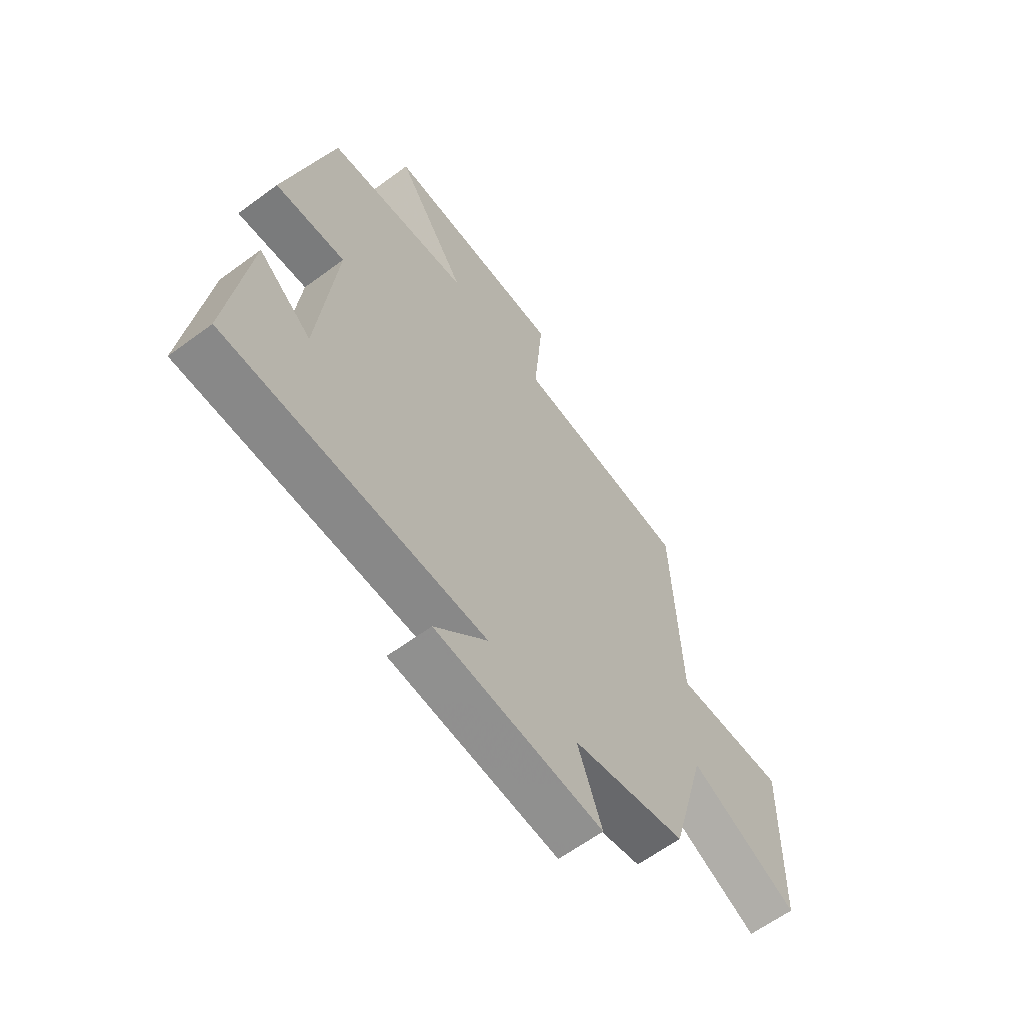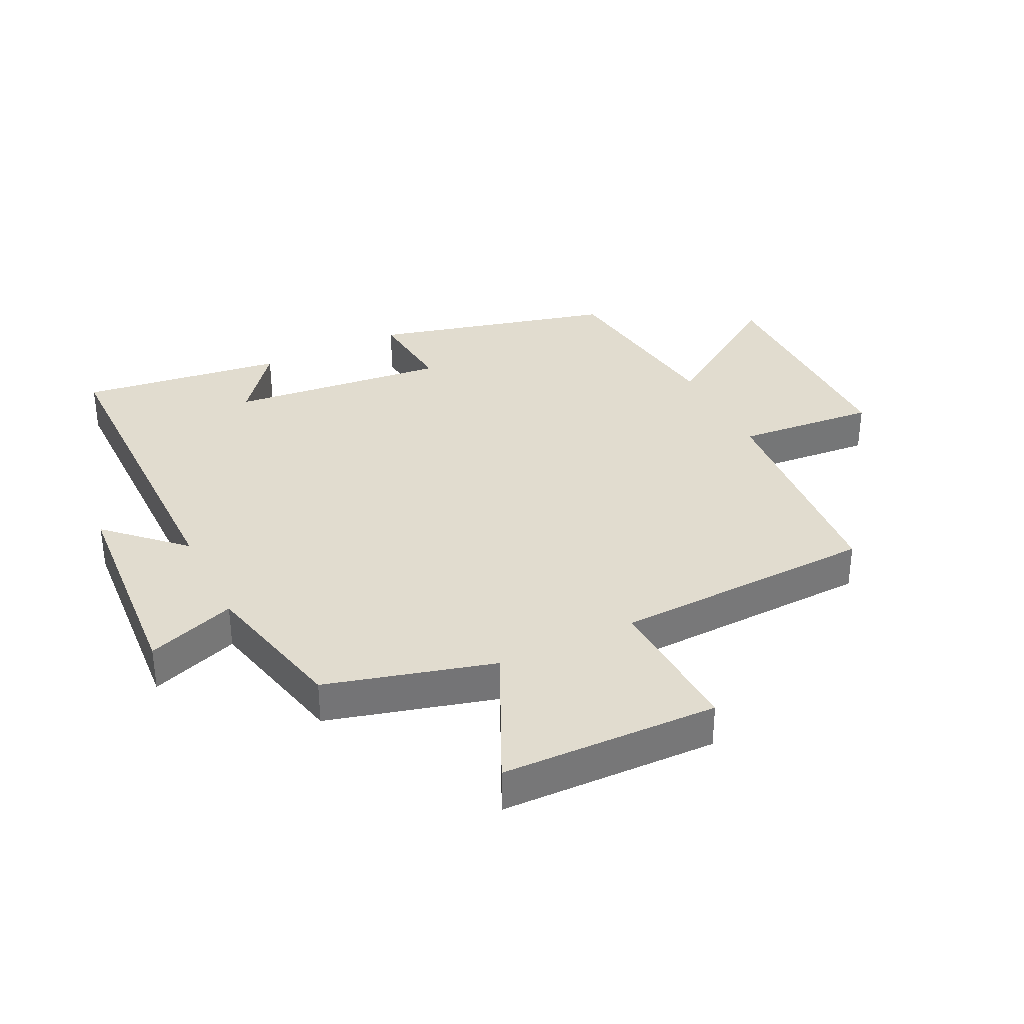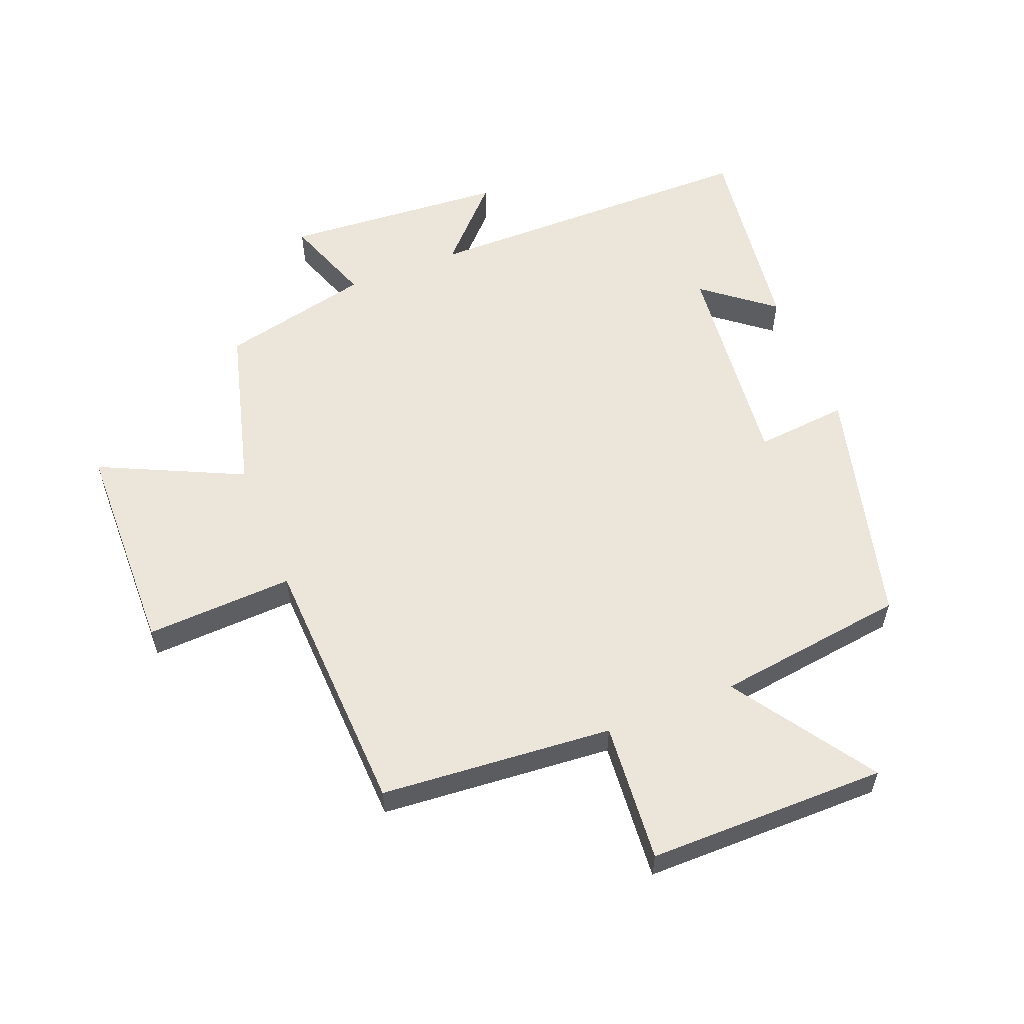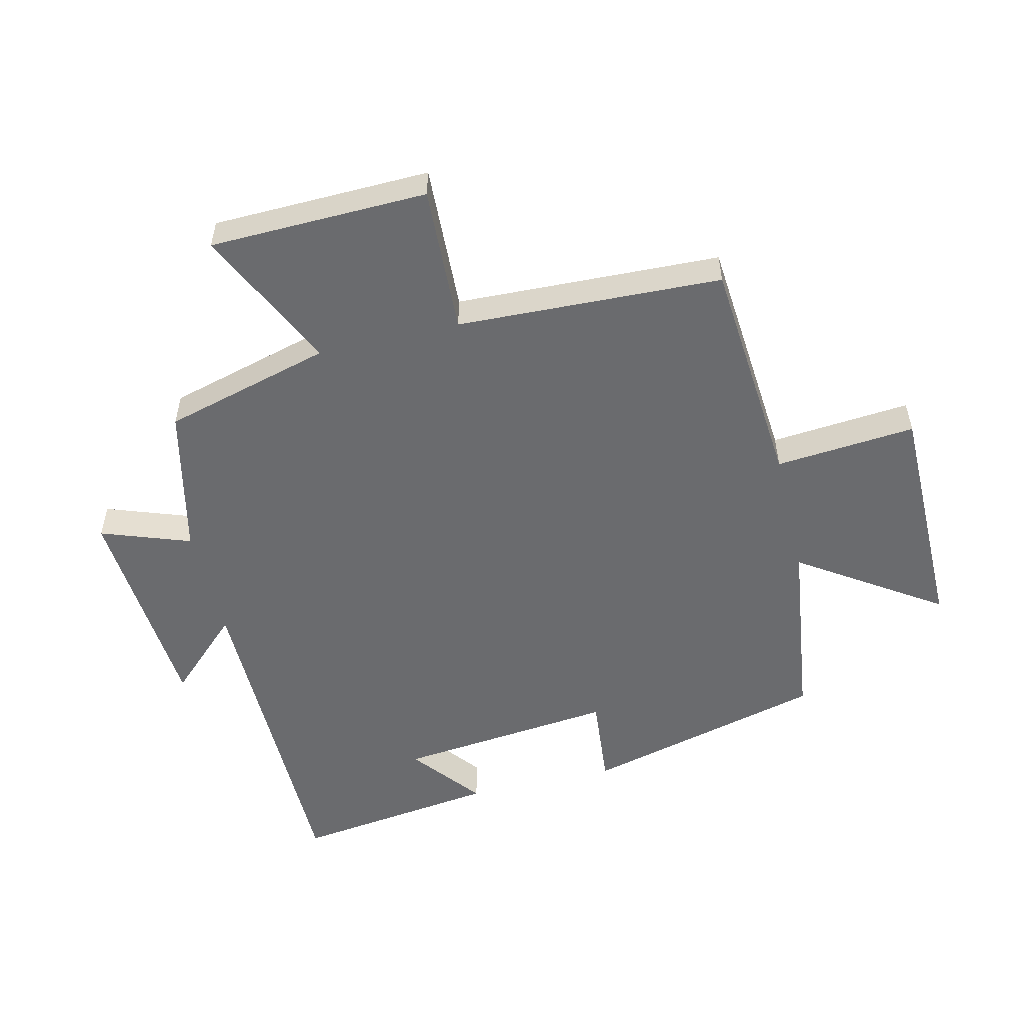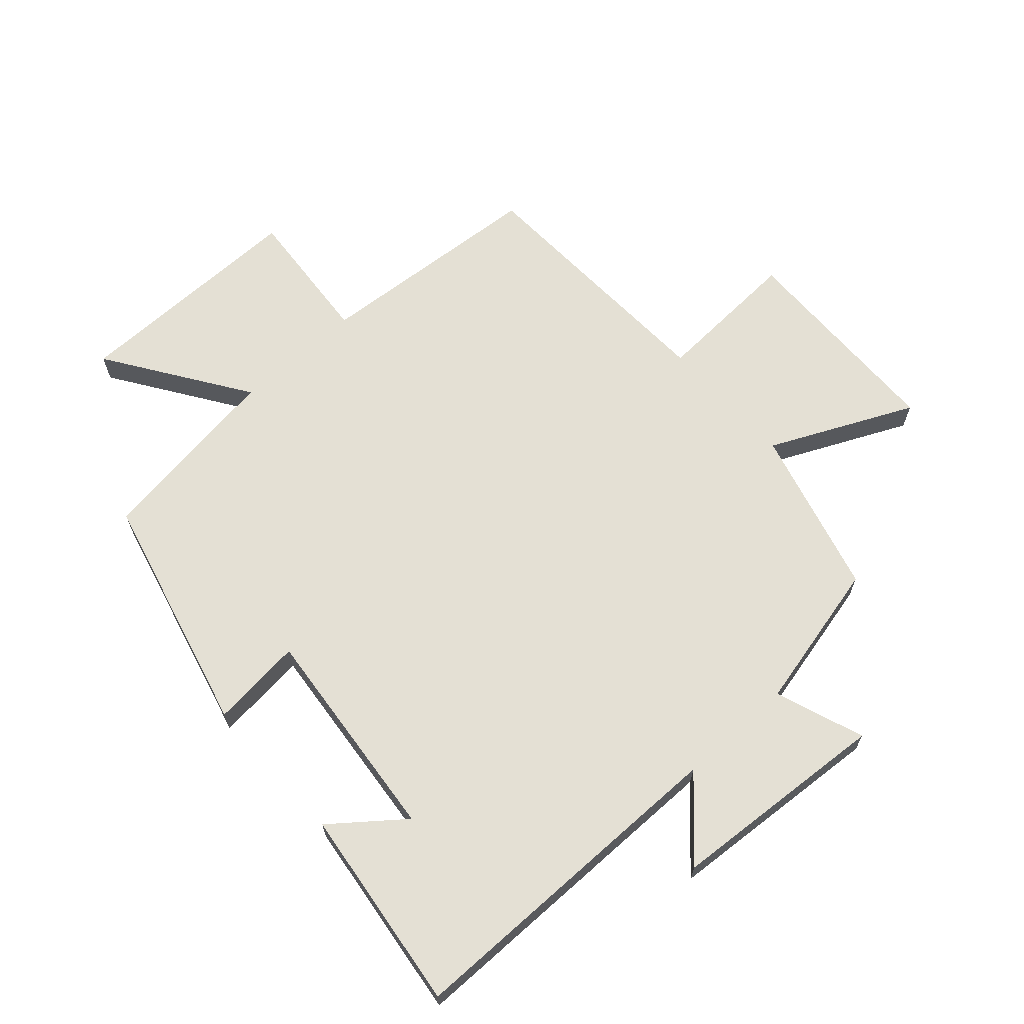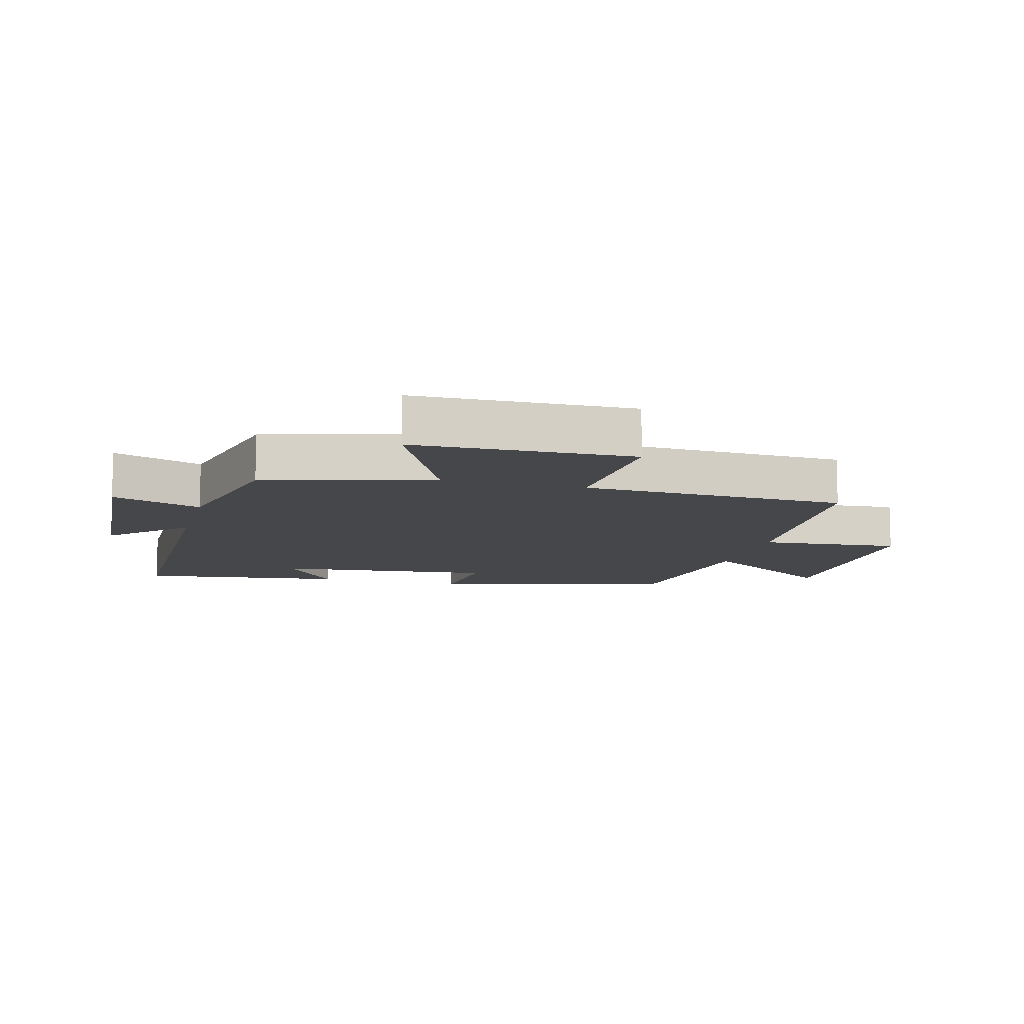
<metadata>
{"format":"obj","ext":"obj","renderer":"f3d","projection":"perspective","resolution":1024,"background":"white","views":[{"elev":-62.4,"azim":126.8,"up":"+Z"},{"elev":34.2,"azim":-116.1,"up":"+Y"},{"elev":57.1,"azim":-21.7,"up":"+Y"},{"elev":-53.4,"azim":-76.5,"up":"+Y"},{"elev":66.1,"azim":137.9,"up":"+Y"},{"elev":-10.6,"azim":-104.9,"up":"+Y"}]}
</metadata>
<code>
v -0.483 0.07 0.47
v -0.114 0.07 0.5
v -0.133 0.07 0.723
v 0.247 0.07 0.723
v 0.098 0.07 0.5
v 0.402 0.07 0.459
v 0.5 0.07 0.075
v 0.353 0.07 0.089
v 0.389 0.07 -0.259
v 0.5 0.07 -0.171
v 0.543 0.07 -0.497
v 0.001 0.07 -0.5
v 0.112 0.07 -0.616
v -0.24 0.07 -0.642
v -0.189 0.07 -0.5
v -0.428 0.07 -0.445
v -0.5 0.07 -0.178
v -0.727 0.07 -0.285
v -0.735 0.07 0.061
v -0.5 0.07 0.05
v -0.483 0 0.47
v -0.114 0 0.5
v -0.133 0 0.723
v 0.247 0 0.723
v 0.098 0 0.5
v 0.402 0 0.459
v 0.5 0 0.075
v 0.353 0 0.089
v 0.389 0 -0.259
v 0.5 0 -0.171
v 0.543 0 -0.497
v 0.001 0 -0.5
v 0.112 0 -0.616
v -0.24 0 -0.642
v -0.189 0 -0.5
v -0.428 0 -0.445
v -0.5 0 -0.178
v -0.727 0 -0.285
v -0.735 0 0.061
v -0.5 0 0.05
f 17 18 19 20
f 15 16 17 20
f 15 20 1 2
f 12 13 14 15
f 12 15 2
f 9 10 11
f 9 11 12 2
f 5 6 7 8
f 5 8 9 2
f 2 3 4 5
f 40 39 38 37
f 40 37 36 35
f 22 21 40 35
f 35 34 33 32
f 22 35 32
f 31 30 29
f 22 32 31 29
f 28 27 26 25
f 22 29 28 25
f 25 24 23 22
f 1 21 22 2
f 2 22 23 3
f 3 23 24 4
f 4 24 25 5
f 5 25 26 6
f 6 26 27 7
f 7 27 28 8
f 8 28 29 9
f 9 29 30 10
f 10 30 31 11
f 11 31 32 12
f 12 32 33 13
f 13 33 34 14
f 14 34 35 15
f 15 35 36 16
f 16 36 37 17
f 17 37 38 18
f 18 38 39 19
f 19 39 40 20
f 20 40 21 1

</code>
